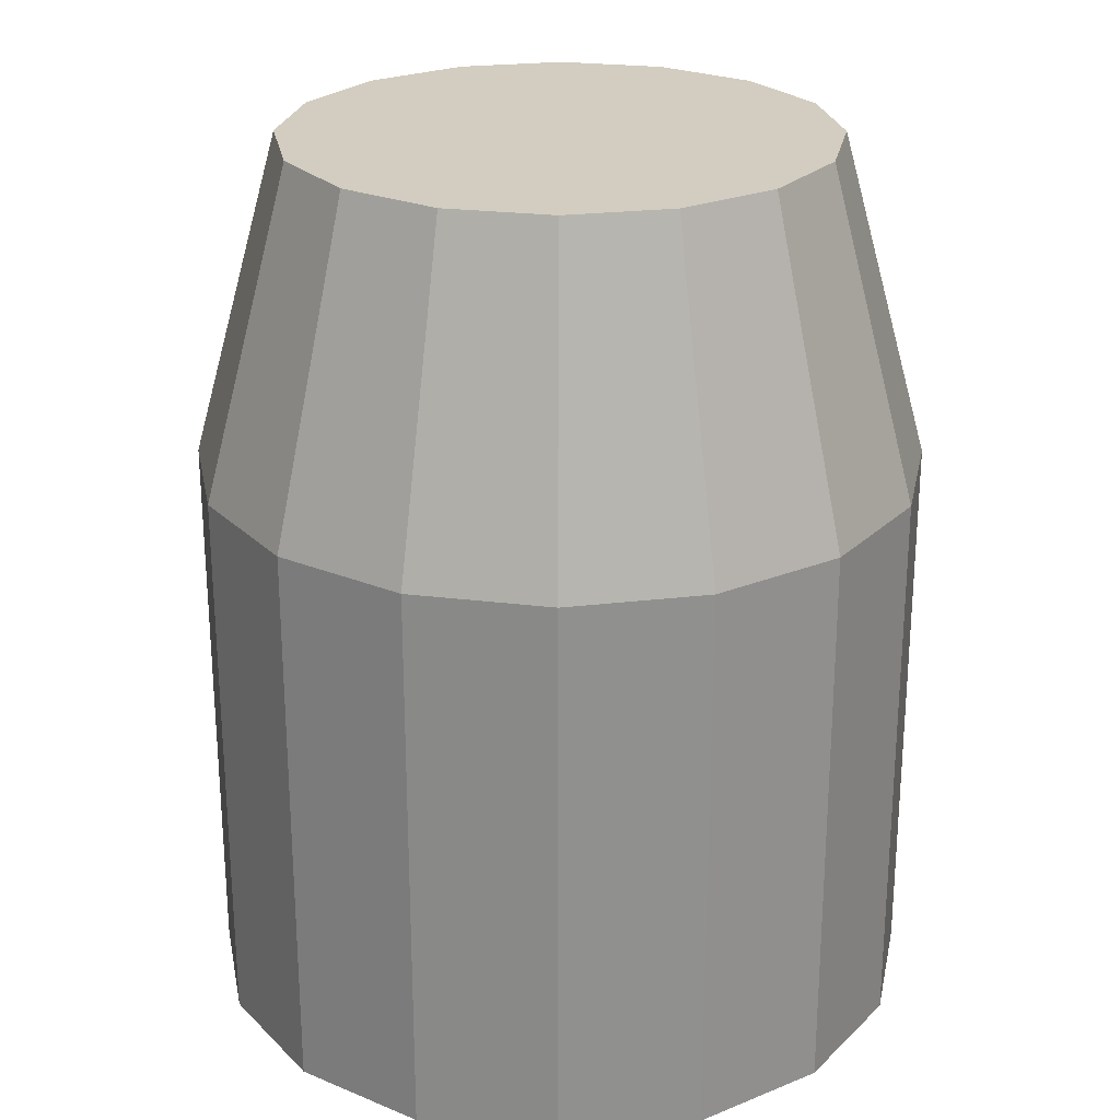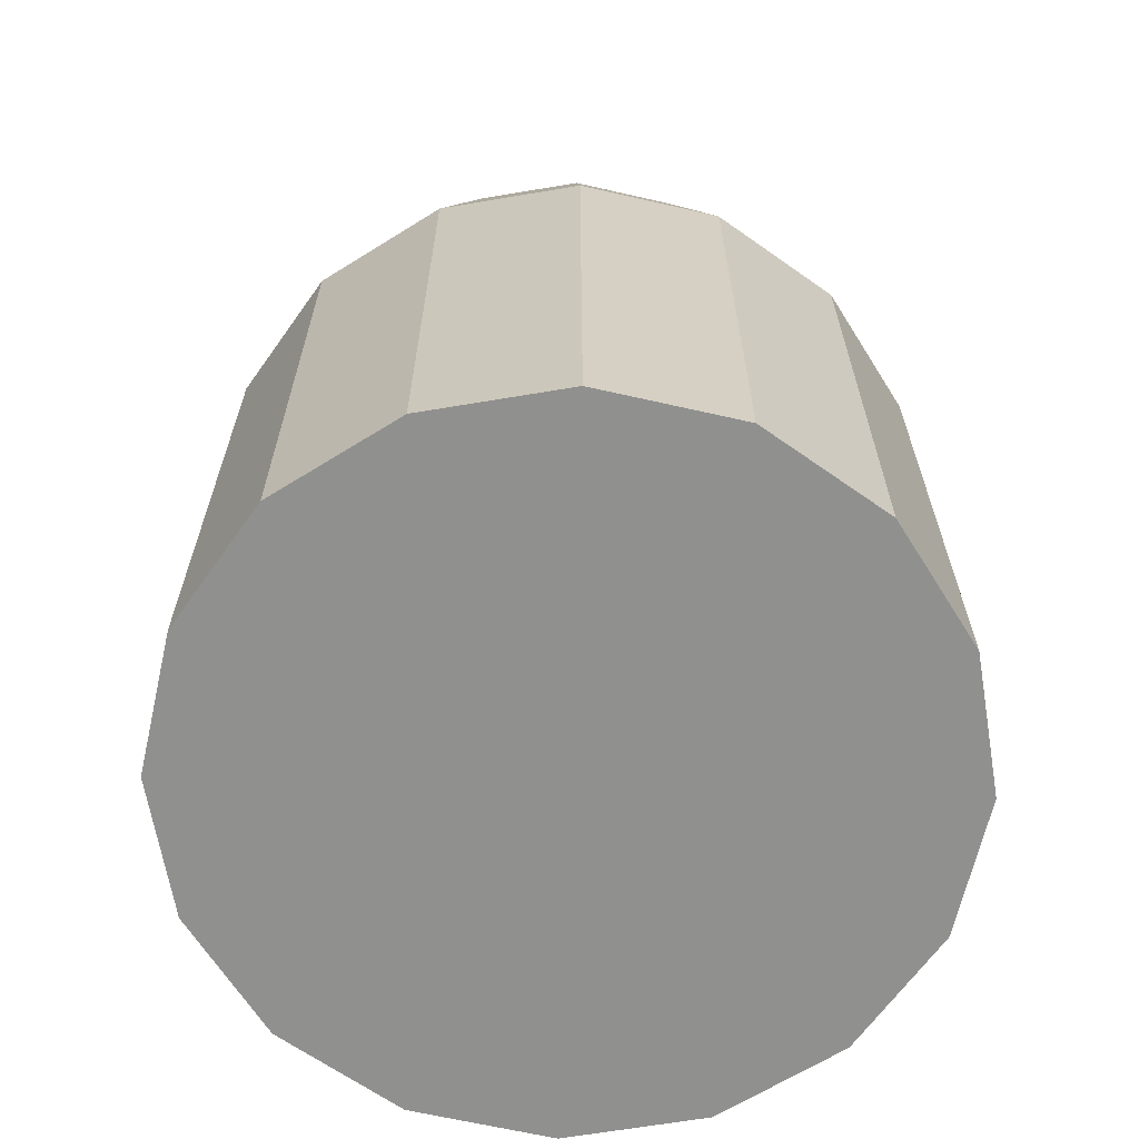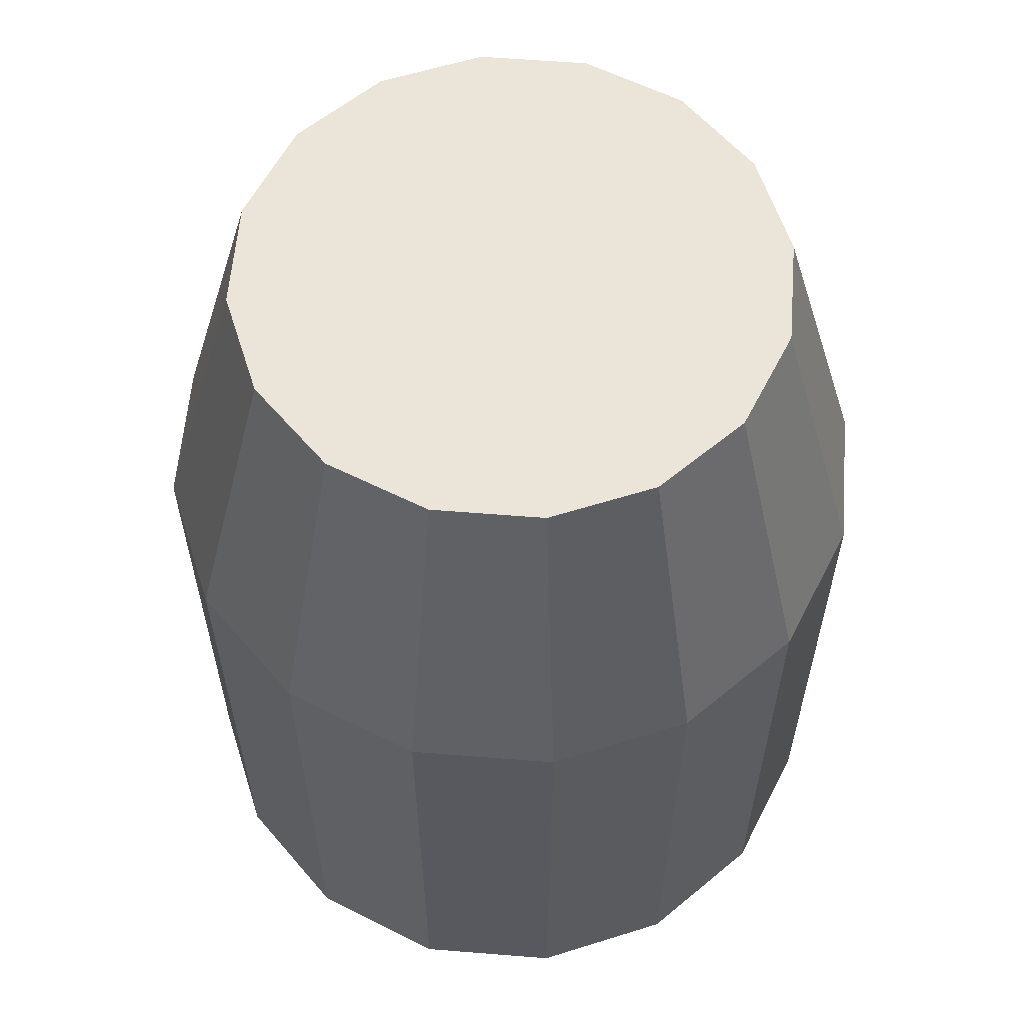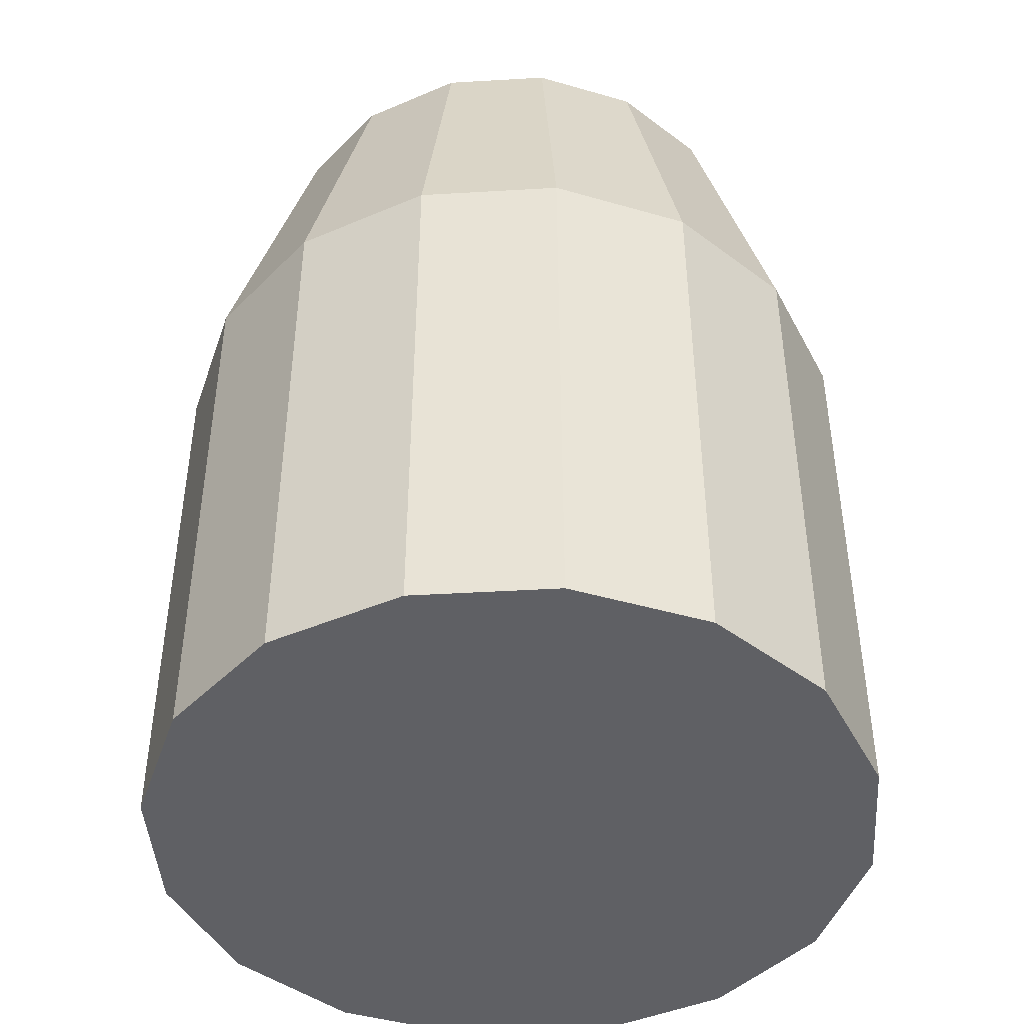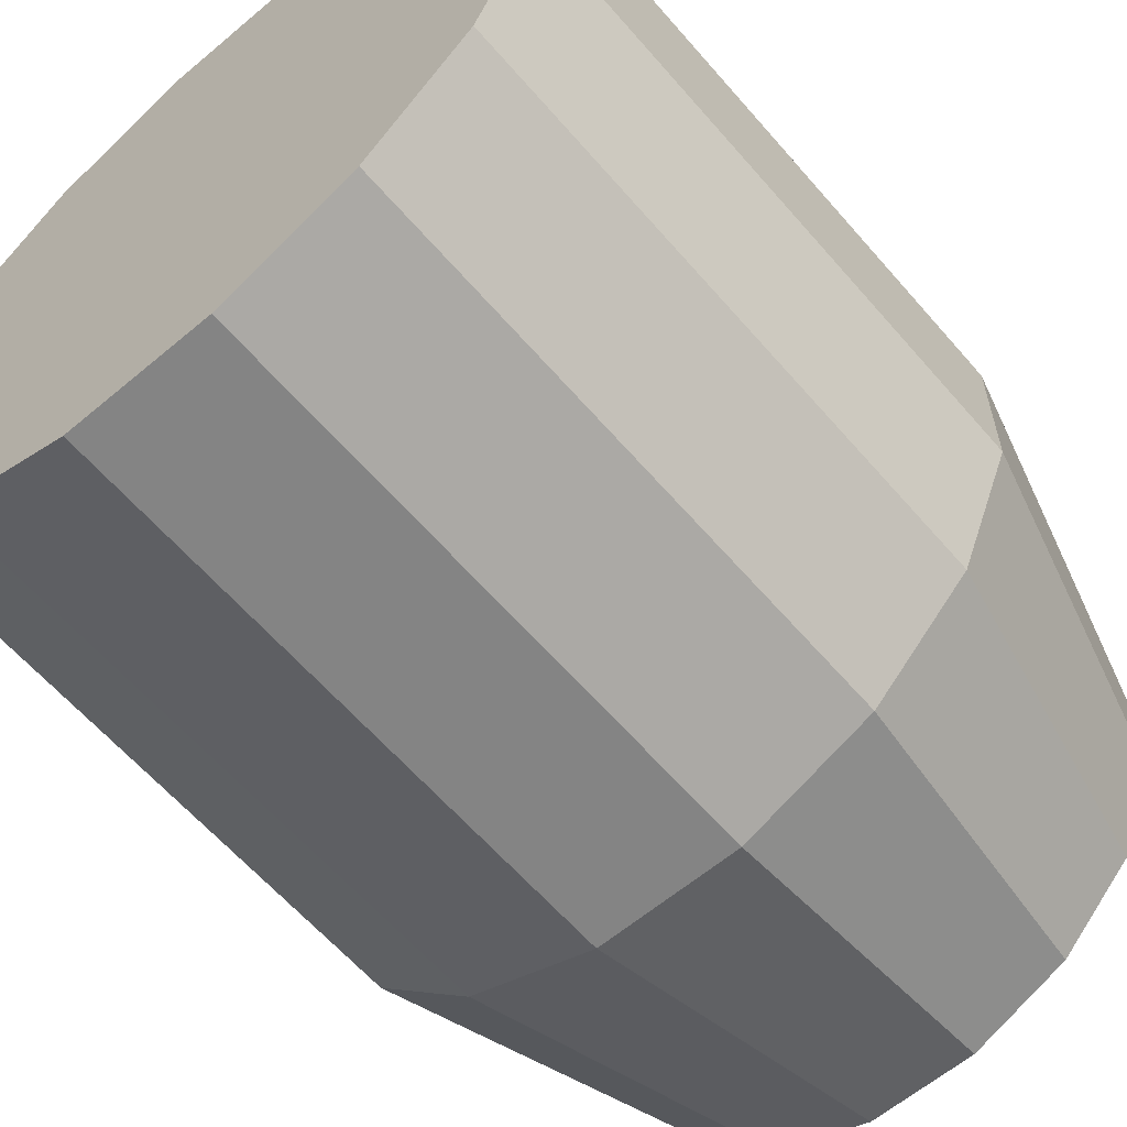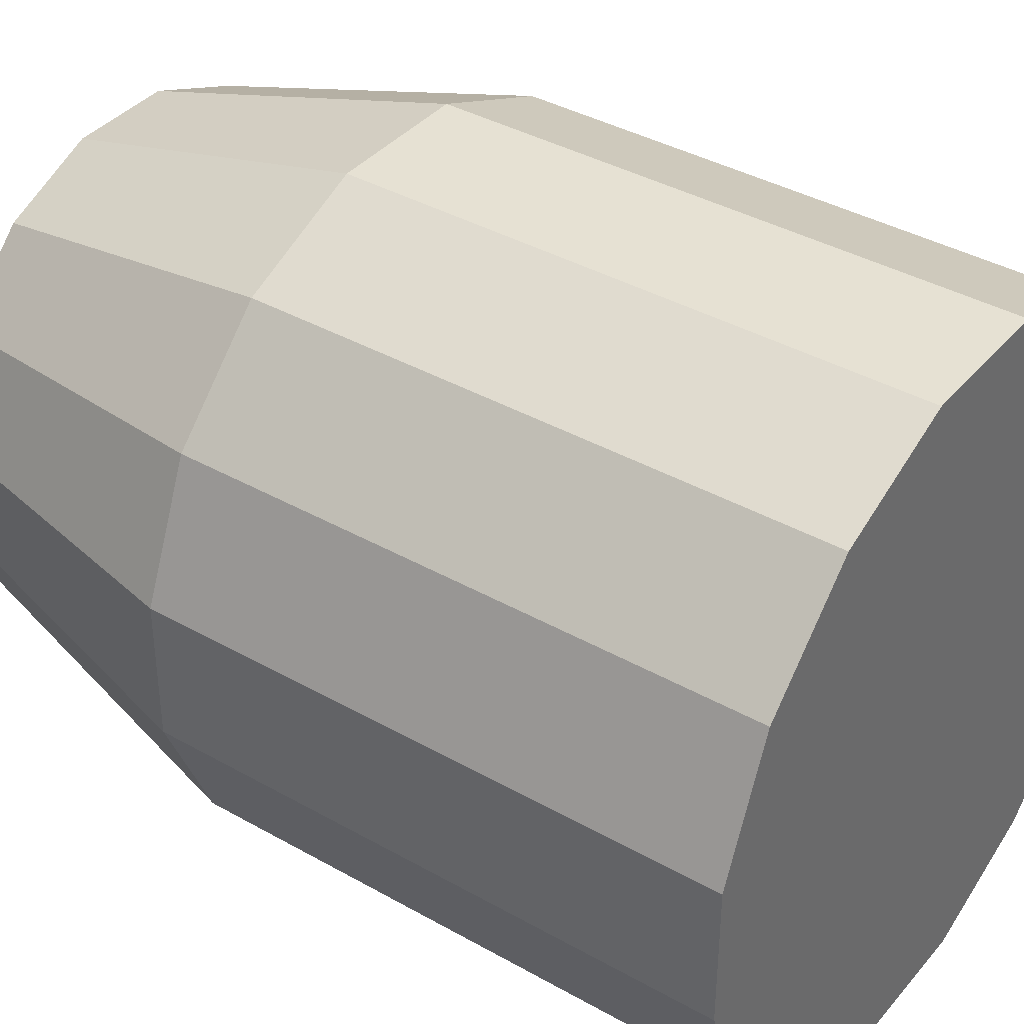
<metadata>
{"format":"obj","ext":"obj","renderer":"f3d","projection":"perspective","resolution":1024,"background":"white","views":[{"elev":24.7,"azim":34.0,"up":"+Y"},{"elev":-65.6,"azim":-170.4,"up":"+Y"},{"elev":59.5,"azim":139.7,"up":"+Y"},{"elev":-44.6,"azim":-41.1,"up":"+Y"},{"elev":-61.4,"azim":40.6,"up":"+Z"},{"elev":38.6,"azim":-54.5,"up":"+Z"}]}
</metadata>
<code>
o Vega_Habitation_1_1_Collider
v 0.625 0.2125 -0.1243
v 0.625 0.2125 0.1243
v 0.5298 0.2125 0.354
v 0.354 0.2125 0.5298
v 0.1243 0.2125 0.625
v -0.1243 0.2125 0.625
v -0.354 0.2125 0.5298
v -0.5298 0.2125 0.354
v -0.625 0.2125 0.1243
v -0.625 0.2125 -0.1243
v -0.5298 0.2125 -0.354
v -0.354 0.2125 -0.5298
v -0.1243 0.2125 -0.625
v 0.1243 0.2125 -0.625
v 0.354 0.2125 -0.5298
v 0.5298 0.2125 -0.354
v 0.625 -0.7875 -0.1243
v 0.625 -0.7875 0.1243
v 0.5298 -0.7875 0.354
v 0.354 -0.7875 0.5298
v 0.1243 -0.7875 0.625
v -0.1243 -0.7875 0.625
v -0.354 -0.7875 0.5298
v -0.5298 -0.7875 0.354
v -0.625 -0.7875 0.1243
v -0.625 -0.7875 -0.1243
v -0.5298 -0.7875 -0.354
v -0.354 -0.7875 -0.5298
v -0.1243 -0.7875 -0.625
v 0.1243 -0.7875 -0.625
v 0.354 -0.7875 -0.5298
v 0.5298 -0.7875 -0.354
v 0.4688 0.7875 0.09324
v 0.4688 0.7875 -0.09324
v 0.3974 0.7875 -0.2655
v 0.2655 0.7875 -0.3974
v 0.09324 0.7875 -0.4688
v -0.09324 0.7875 -0.4688
v -0.2655 0.7875 -0.3974
v -0.3974 0.7875 -0.2655
v -0.4688 0.7875 -0.09324
v -0.4688 0.7875 0.09324
v -0.3974 0.7875 0.2655
v -0.2655 0.7875 0.3974
v -0.09324 0.7875 0.4688
v 0.09324 0.7875 0.4688
v 0.2655 0.7875 0.3974
v 0.3974 0.7875 0.2655
g Vega_Habitation_1_1_Collider_default
f 1 17 32 16
f 1 34 33 2
f 3 19 18 2
f 3 48 47 4
f 5 21 20 4
f 5 46 45 6
f 7 23 22 6
f 8 43 42 9
f 10 26 25 9
f 10 41 40 11
f 12 28 27 11
f 12 39 38 13
f 14 30 29 13
f 15 36 35 16
f 2 18 17 1
f 2 33 48 3
f 4 20 19 3
f 4 47 46 5
f 6 22 21 5
f 6 45 44 7
f 9 25 24 8
f 9 42 41 10
f 11 27 26 10
f 11 40 39 12
f 13 29 28 12
f 13 38 37 14
f 15 31 30 14
f 16 35 34 1
f 8 24 23 7
f 16 32 31 15
f 34 35 36 37 38 39 40 41 42 43 44 45 46 47 48 33
f 7 44 43 8
f 14 37 36 15
f 18 19 20 21 22 23 24 25 26 27 28 29 30 31 32 17

</code>
